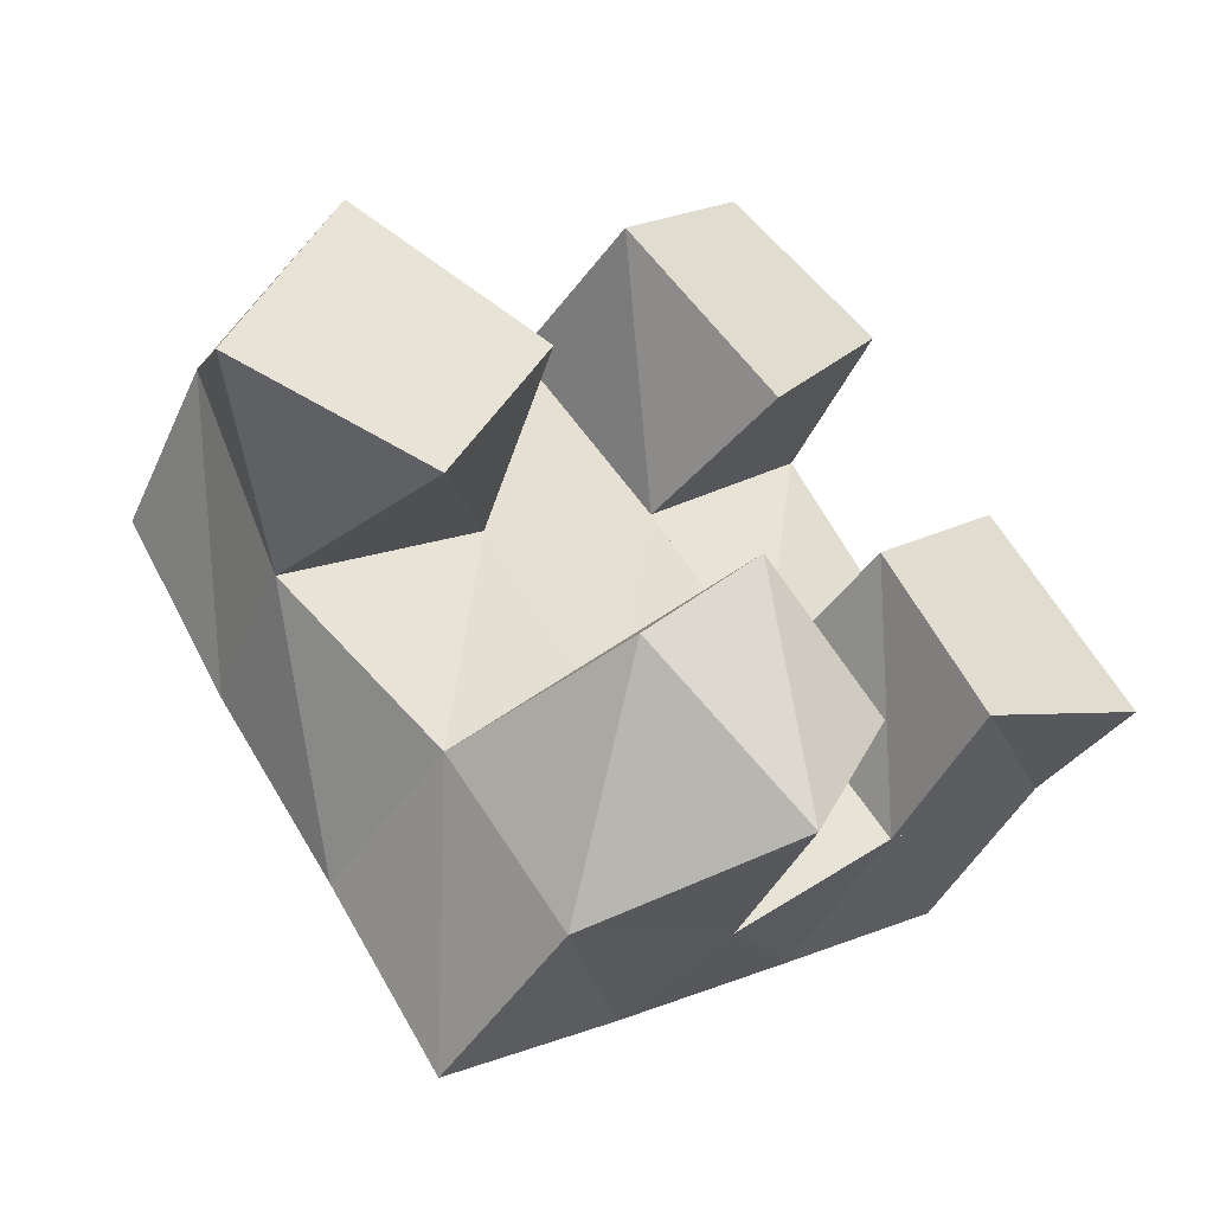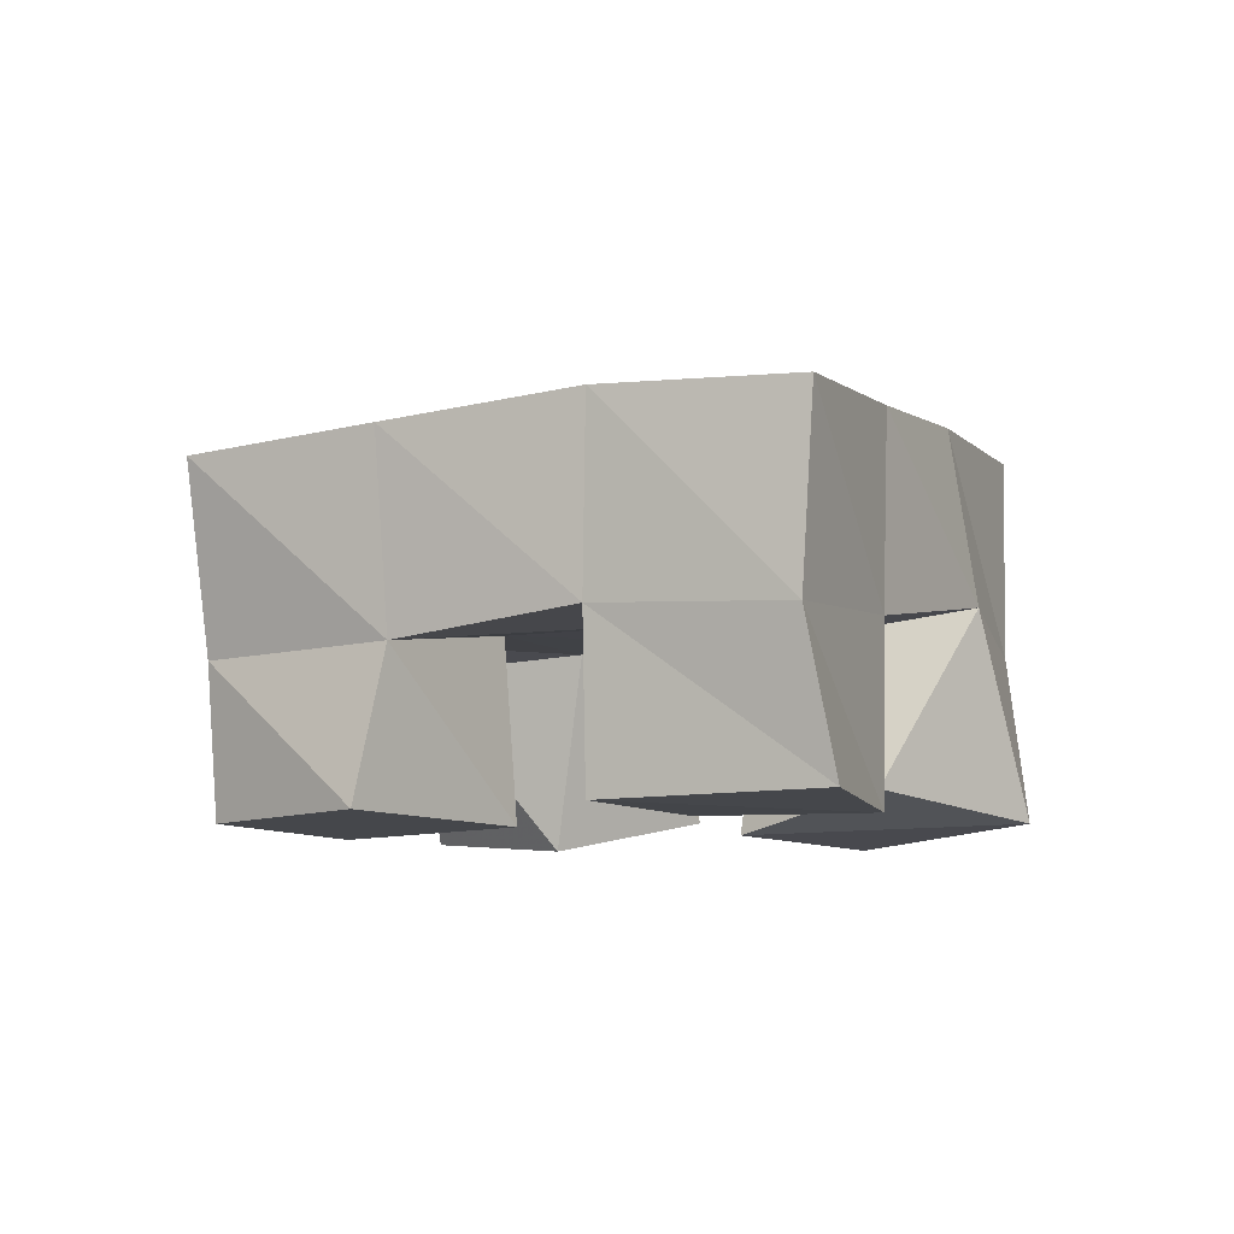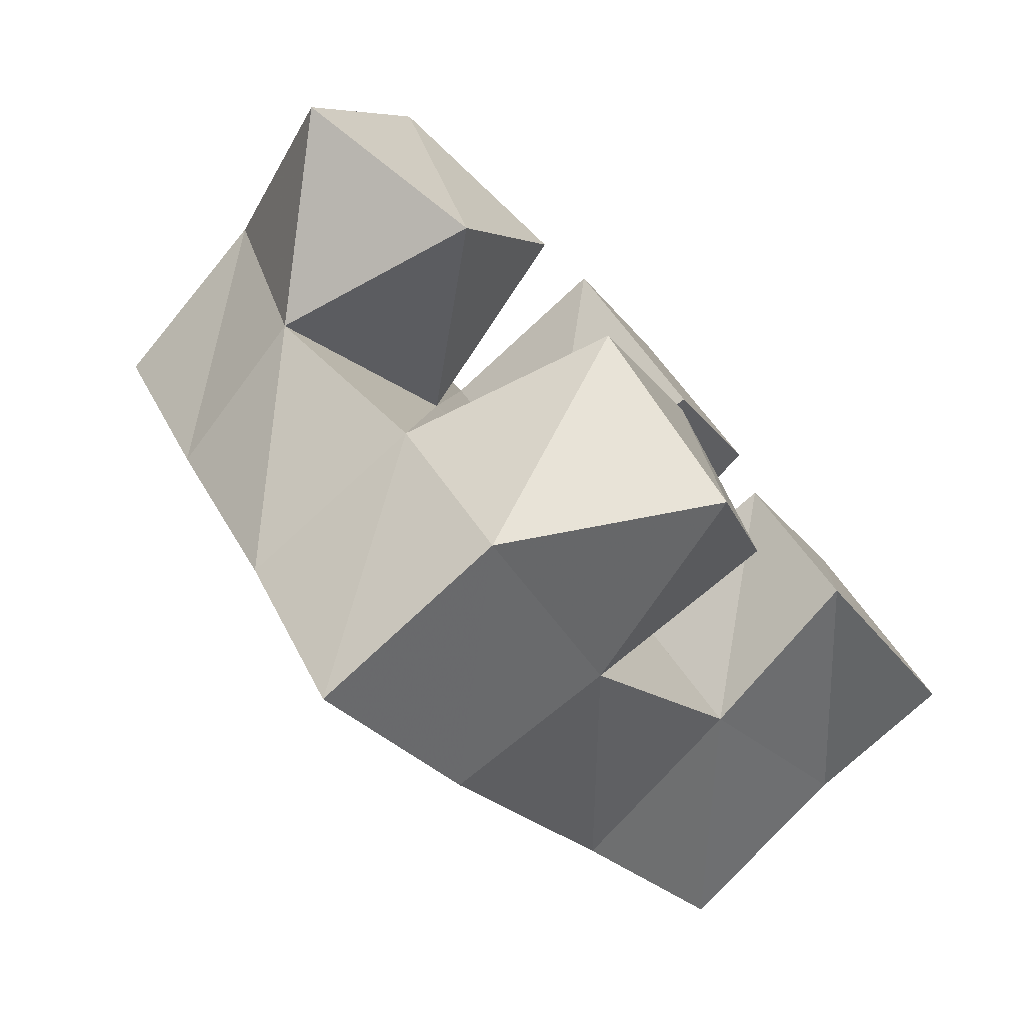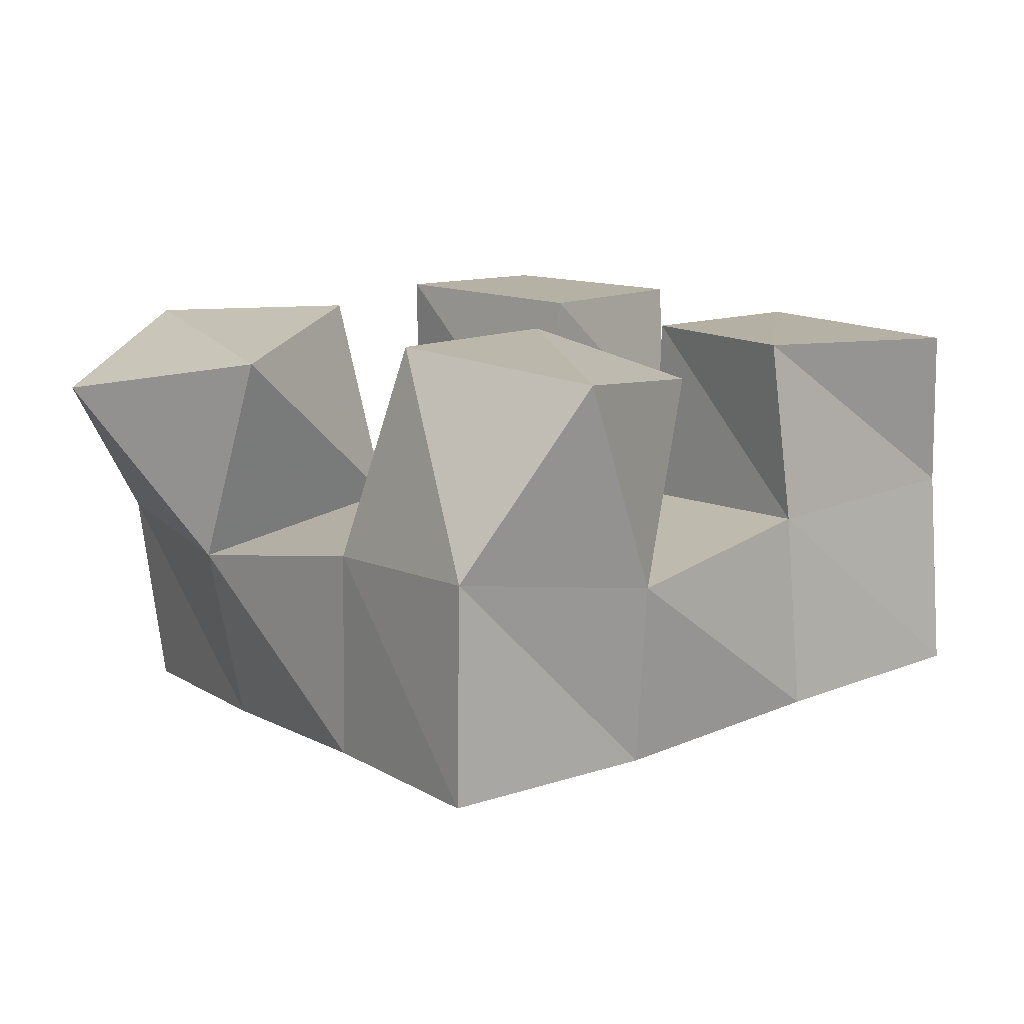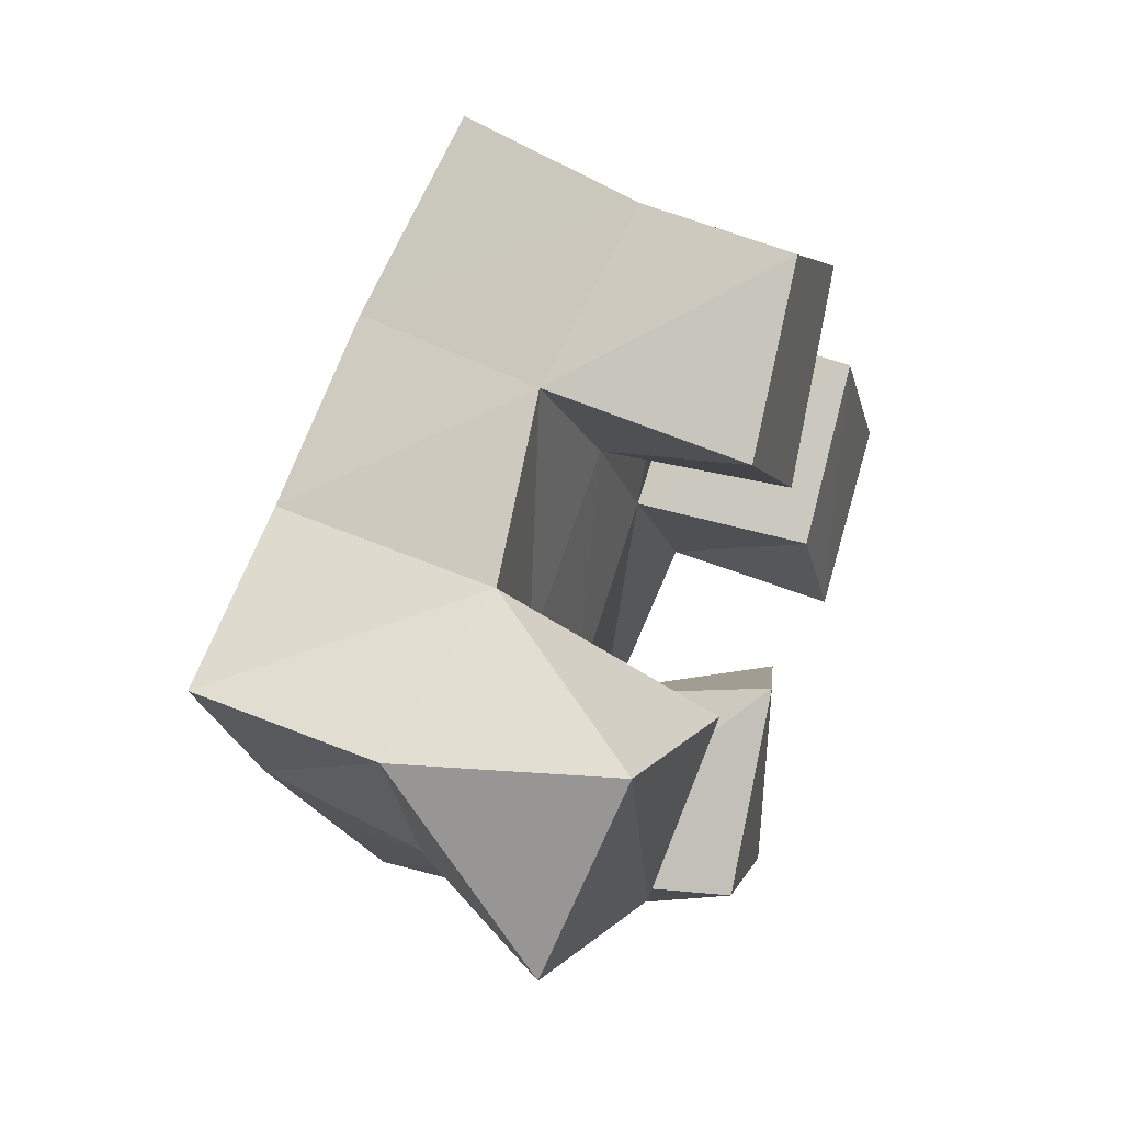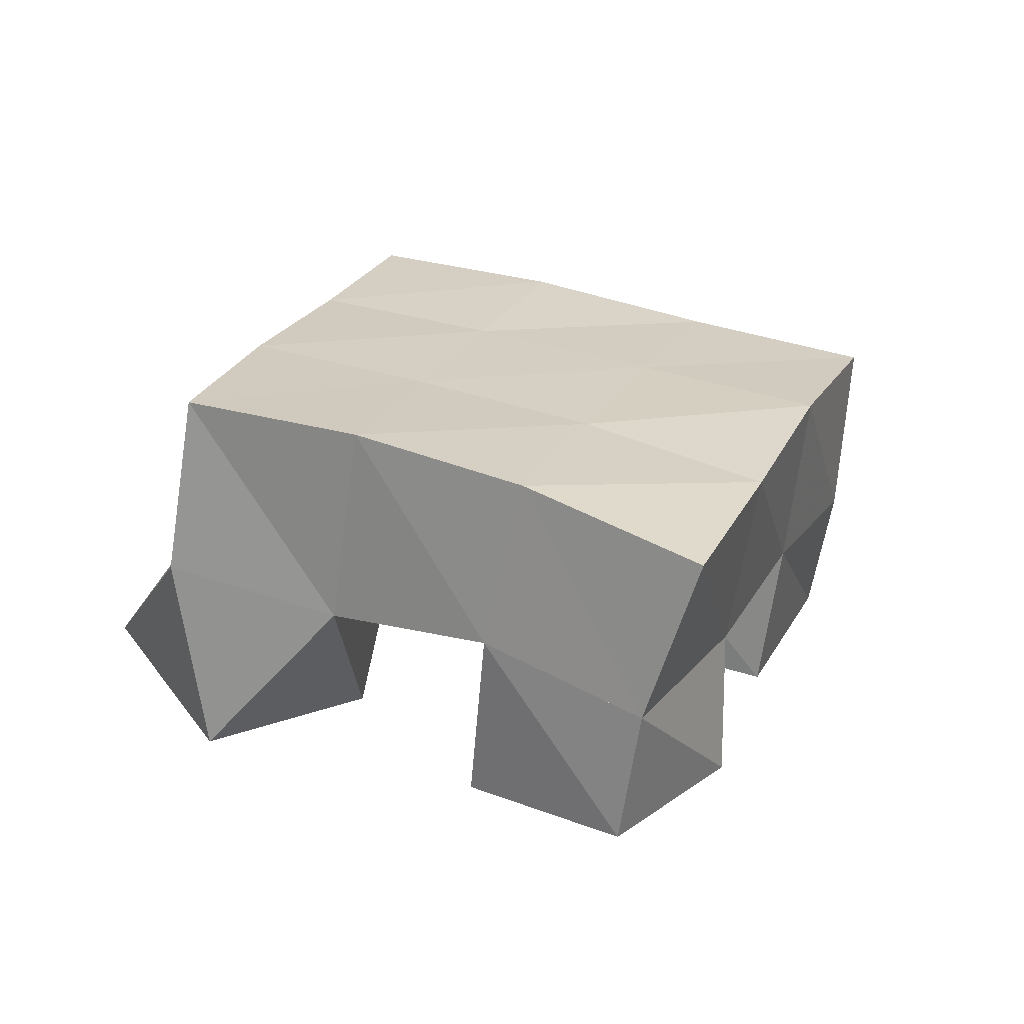
<metadata>
{"format":"obj","ext":"obj","renderer":"f3d","projection":"perspective","resolution":1024,"background":"white","views":[{"elev":-47.4,"azim":-32.8,"up":"+Z"},{"elev":-10.4,"azim":76.3,"up":"+Y"},{"elev":-79.5,"azim":-48.7,"up":"+Z"},{"elev":-78.3,"azim":-2.0,"up":"+Z"},{"elev":37.9,"azim":-71.4,"up":"+Z"},{"elev":24.5,"azim":-15.9,"up":"+Y"}]}
</metadata>
<code>
v 3.685 0.1204 0.1621
v 3.695 0.1589 0.2046
v 3.732 0.1102 0.1442
v 3.721 0.1614 0.1547
v 3.702 0.1056 0.2098
v 3.737 0.1474 0.2233
v 3.751 0.1 0.1877
v 3.764 0.1496 0.1843
v 3.836 0.1008 0.1748
v 3.836 0.1455 0.1766
v 3.861 0.1 0.1373
v 3.867 0.1435 0.1387
v 3.869 0.1 0.2076
v 3.875 0.1419 0.2096
v 3.905 0.1 0.1626
v 3.908 0.138 0.1711
v 3.769 0.1 0.2447
v 3.771 0.1492 0.2531
v 3.81 0.1 0.2104
v 3.806 0.1461 0.213
v 3.801 0.1 0.2798
v 3.805 0.1375 0.2831
v 3.84 0.1 0.2539
v 3.842 0.1376 0.2467
v 3.772 0.1 0.1114
v 3.758 0.1513 0.1143
v 3.815 0.1034 0.0834
v 3.787 0.1486 0.07698
v 3.803 0.1 0.1537
v 3.795 0.1486 0.1445
v 3.838 0.108 0.1305
v 3.83 0.1536 0.1015
v 3.703 0.2068 0.2051
v 3.73 0.2039 0.1592
v 3.743 0.202 0.2278
v 3.771 0.1988 0.1864
v 3.781 0.1952 0.257
v 3.81 0.1937 0.218
v 3.818 0.1832 0.2903
v 3.849 0.1857 0.2514
v 3.759 0.201 0.1165
v 3.8 0.1973 0.1468
v 3.841 0.1929 0.1784
v 3.88 0.1886 0.2103
v 3.788 0.2006 0.07664
v 3.83 0.1978 0.1082
v 3.872 0.1906 0.139
v 3.912 0.1854 0.1693
f 1 2 4
f 3 1 4
f 2 6 8
f 4 2 8
f 6 5 7
f 8 6 7
f 5 1 3
f 7 5 3
f 8 7 3
f 4 8 3
f 2 1 5
f 6 2 5
f 9 10 12
f 11 9 12
f 10 14 16
f 12 10 16
f 14 13 15
f 16 14 15
f 13 9 11
f 15 13 11
f 16 15 11
f 12 16 11
f 10 9 13
f 14 10 13
f 17 18 20
f 19 17 20
f 18 22 24
f 20 18 24
f 22 21 23
f 24 22 23
f 21 17 19
f 23 21 19
f 24 23 19
f 20 24 19
f 18 17 21
f 22 18 21
f 25 26 28
f 27 25 28
f 26 30 32
f 28 26 32
f 30 29 31
f 32 30 31
f 29 25 27
f 31 29 27
f 32 31 27
f 28 32 27
f 26 25 29
f 30 26 29
f 2 33 34
f 4 2 34
f 33 35 36
f 34 33 36
f 35 6 8
f 36 35 8
f 6 2 4
f 8 6 4
f 36 8 4
f 34 36 4
f 33 2 6
f 35 33 6
f 6 35 36
f 8 6 36
f 35 37 38
f 36 35 38
f 37 18 20
f 38 37 20
f 18 6 8
f 20 18 8
f 38 20 8
f 36 38 8
f 35 6 18
f 37 35 18
f 18 37 38
f 20 18 38
f 37 39 40
f 38 37 40
f 39 22 24
f 40 39 24
f 22 18 20
f 24 22 20
f 40 24 20
f 38 40 20
f 37 18 22
f 39 37 22
f 4 34 41
f 26 4 41
f 34 36 42
f 41 34 42
f 36 8 30
f 42 36 30
f 8 4 26
f 30 8 26
f 42 30 26
f 41 42 26
f 34 4 8
f 36 34 8
f 8 36 42
f 30 8 42
f 36 38 43
f 42 36 43
f 38 20 10
f 43 38 10
f 20 8 30
f 10 20 30
f 43 10 30
f 42 43 30
f 36 8 20
f 38 36 20
f 20 38 43
f 10 20 43
f 38 40 44
f 43 38 44
f 40 24 14
f 44 40 14
f 24 20 10
f 14 24 10
f 44 14 10
f 43 44 10
f 38 20 24
f 40 38 24
f 26 41 45
f 28 26 45
f 41 42 46
f 45 41 46
f 42 30 32
f 46 42 32
f 30 26 28
f 32 30 28
f 46 32 28
f 45 46 28
f 41 26 30
f 42 41 30
f 30 42 46
f 32 30 46
f 42 43 47
f 46 42 47
f 43 10 12
f 47 43 12
f 10 30 32
f 12 10 32
f 47 12 32
f 46 47 32
f 42 30 10
f 43 42 10
f 10 43 47
f 12 10 47
f 43 44 48
f 47 43 48
f 44 14 16
f 48 44 16
f 14 10 12
f 16 14 12
f 48 16 12
f 47 48 12
f 43 10 14
f 44 43 14

</code>
